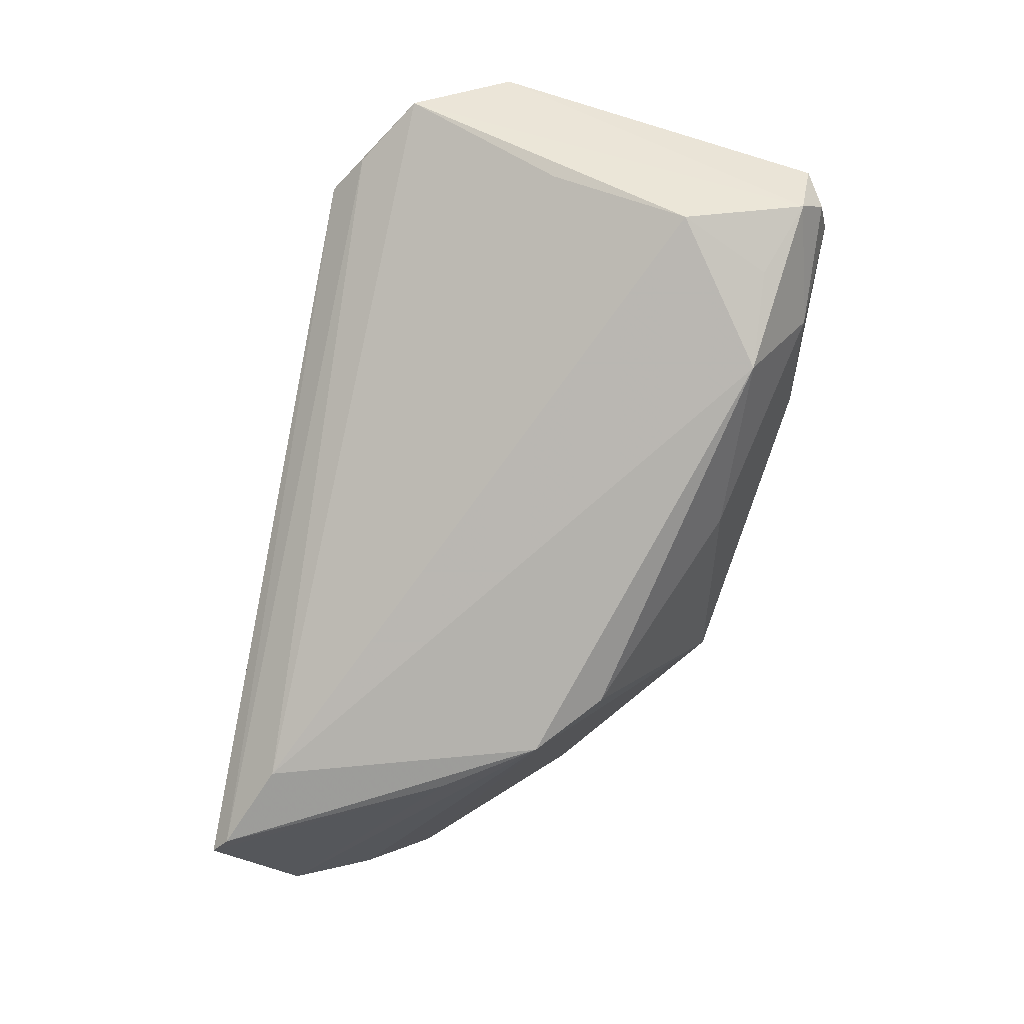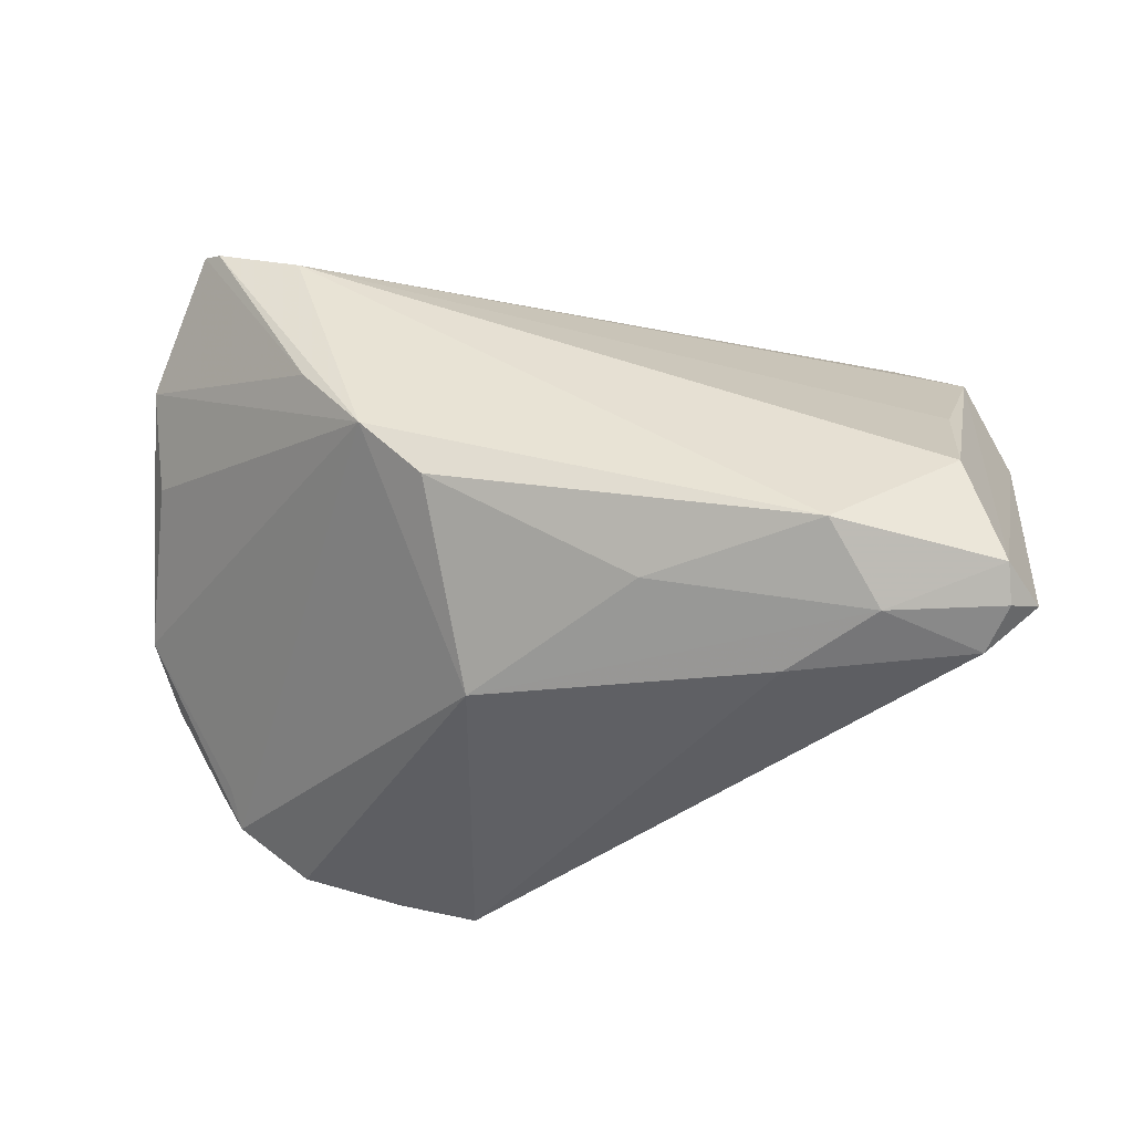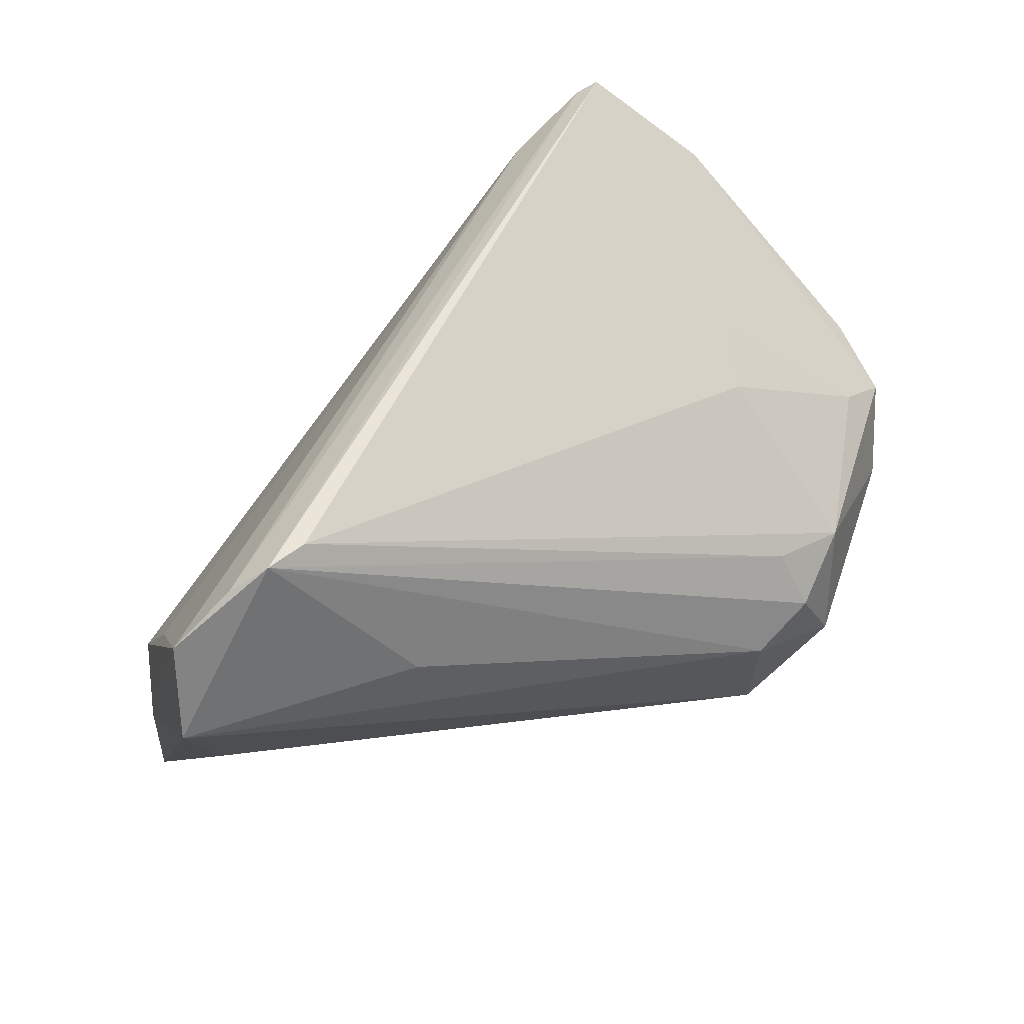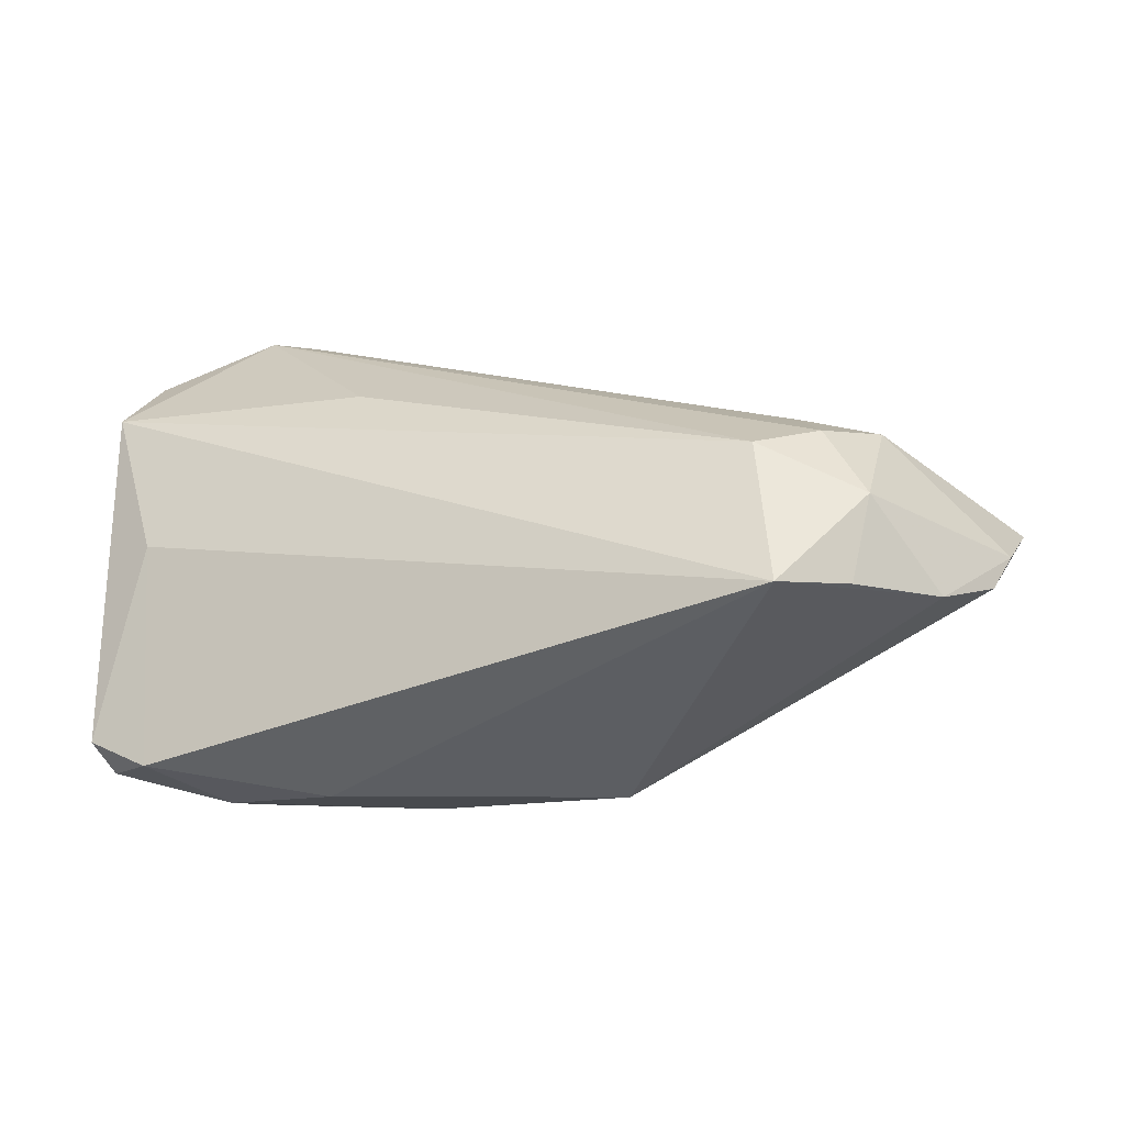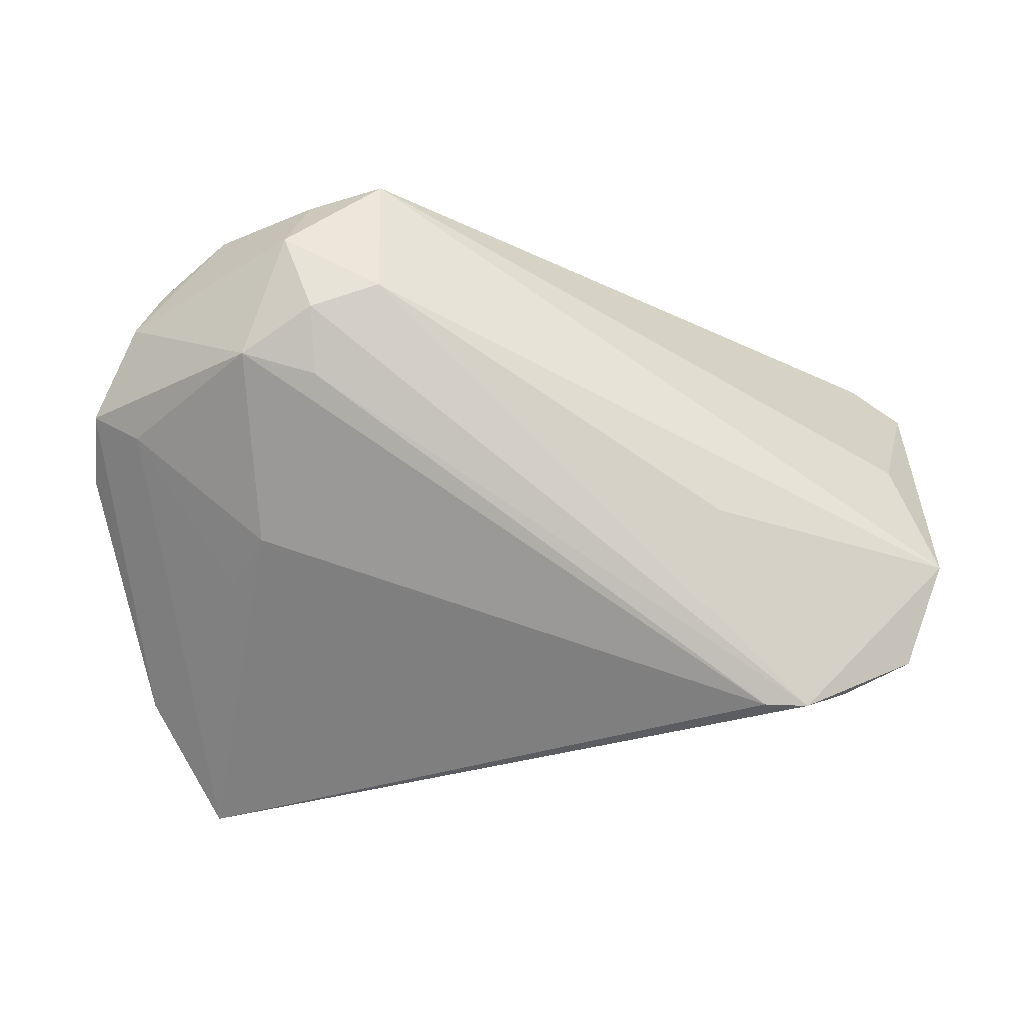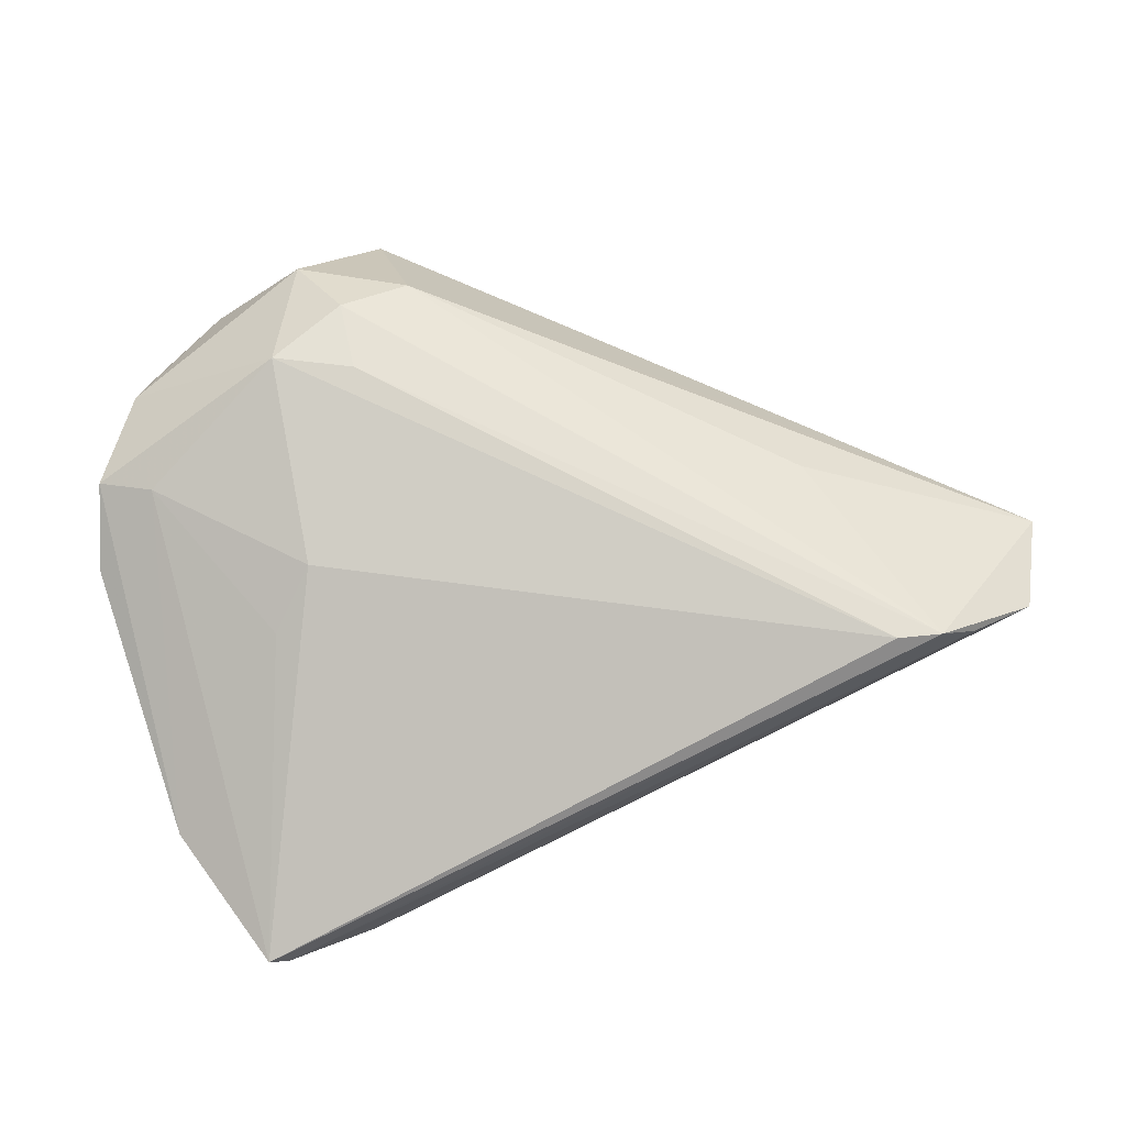
<metadata>
{"format":"obj","ext":"obj","renderer":"f3d","projection":"perspective","resolution":1024,"background":"white","views":[{"elev":-67.0,"azim":78.9,"up":"+Y"},{"elev":-44.1,"azim":12.3,"up":"+Z"},{"elev":59.5,"azim":143.0,"up":"+Z"},{"elev":-41.0,"azim":173.0,"up":"+Z"},{"elev":52.8,"azim":3.0,"up":"+Y"},{"elev":26.8,"azim":-9.2,"up":"+Y"}]}
</metadata>
<code>
v -0.02355 0.02653 0.0006245
v -0.03018 0.008329 0.01227
v 0.04675 -0.01784 -0.01079
v -0.01794 0.03053 -0.02696
v -0.04793 0.01962 -0.01111
v -0.009013 -0.009548 -0.02657
v -0.01644 0.03219 -0.00896
v -0.03752 -0.0315 0.02947
v 0.05315 0.006462 0.01078
v 0.03167 0.003094 0.02947
v 0.04134 0.001593 0.02659
v 0.04825 0.003711 -0.005919
v 0.04942 0.001353 0.02164
v -0.0463 -0.02074 0.01888
v 0.04244 -0.019 -0.02089
v 0.01203 -0.01987 -0.02289
v -0.0252 -0.03215 0.02405
v -0.03417 0.001121 0.01412
v 0.03672 0.003186 0.02947
v 0.01889 0.0188 -0.001588
v 0.05237 -0.008692 -0.02492
v 0.04607 -0.007066 -0.02878
v -0.009232 -0.02979 -0.01255
v -0.04707 -0.01313 0.009997
v -0.03525 -0.03258 0.02804
v -0.03774 0.02451 -0.02202
v -0.02849 0.03258 -0.01539
v -0.05315 0.004262 0.001617
v 0.02551 0.01503 0.009816
v -0.04546 0.01595 -0.0133
v -0.02432 0.03149 -0.005677
v 0.04946 -0.01166 -0.02687
v 0.02514 -0.009456 -0.02947
v -0.05244 0.01325 -0.001986
v -0.03239 0.02736 -0.001384
v -0.04512 0.02018 -0.01644
v -0.04663 0.01355 0.001292
v -0.01575 -0.03258 -0.005968
v -0.02294 -0.03222 0.003911
v -0.02674 0.02858 -0.02476
v 0.03246 -0.02336 -0.02157
v 0.03633 -0.01465 -0.02768
v 0.04992 -0.01529 -0.02404
v 0.04658 -0.01001 0.00414
f 29 7 19
f 19 9 29
f 29 9 7
f 19 7 31
f 12 9 21
f 12 4 9
f 7 9 20
f 20 4 7
f 9 4 20
f 26 4 6
f 19 31 1
f 1 31 35
f 28 24 14
f 37 2 35
f 8 25 19
f 8 37 14
f 35 2 10
f 19 1 10
f 10 1 35
f 10 8 19
f 2 8 10
f 35 31 27
f 27 5 35
f 26 5 27
f 7 4 27
f 27 31 7
f 36 5 26
f 26 6 36
f 19 25 11
f 13 9 19
f 19 11 13
f 3 15 43
f 43 32 21
f 21 9 43
f 9 13 43
f 43 13 3
f 41 43 15
f 41 15 3
f 21 32 22
f 22 12 21
f 4 12 22
f 38 14 24
f 38 24 28
f 38 6 23
f 38 36 6
f 23 41 38
f 35 5 34
f 34 37 35
f 34 36 28
f 5 36 34
f 28 14 34
f 14 37 34
f 2 37 18
f 18 8 2
f 37 8 18
f 40 4 26
f 26 27 40
f 40 27 4
f 17 41 3
f 17 38 41
f 25 38 17
f 17 11 25
f 17 13 11
f 42 22 32
f 32 43 42
f 43 41 42
f 39 38 25
f 14 38 39
f 25 8 39
f 39 8 14
f 28 36 30
f 30 38 28
f 36 38 30
f 3 13 44
f 44 17 3
f 13 17 44
f 6 42 16
f 16 42 41
f 23 6 16
f 16 41 23
f 33 42 6
f 22 42 33
f 33 6 4
f 4 22 33

</code>
